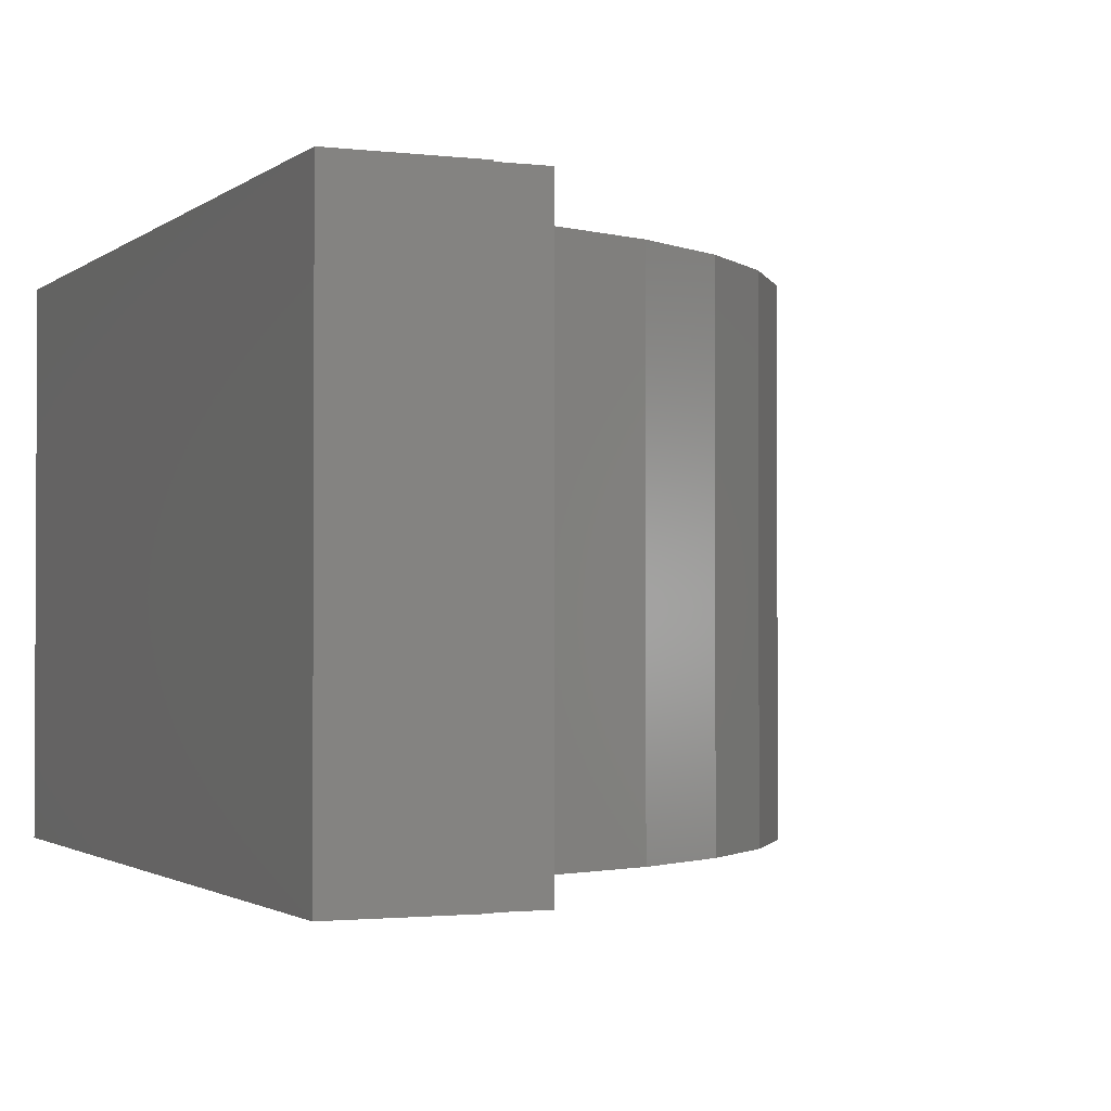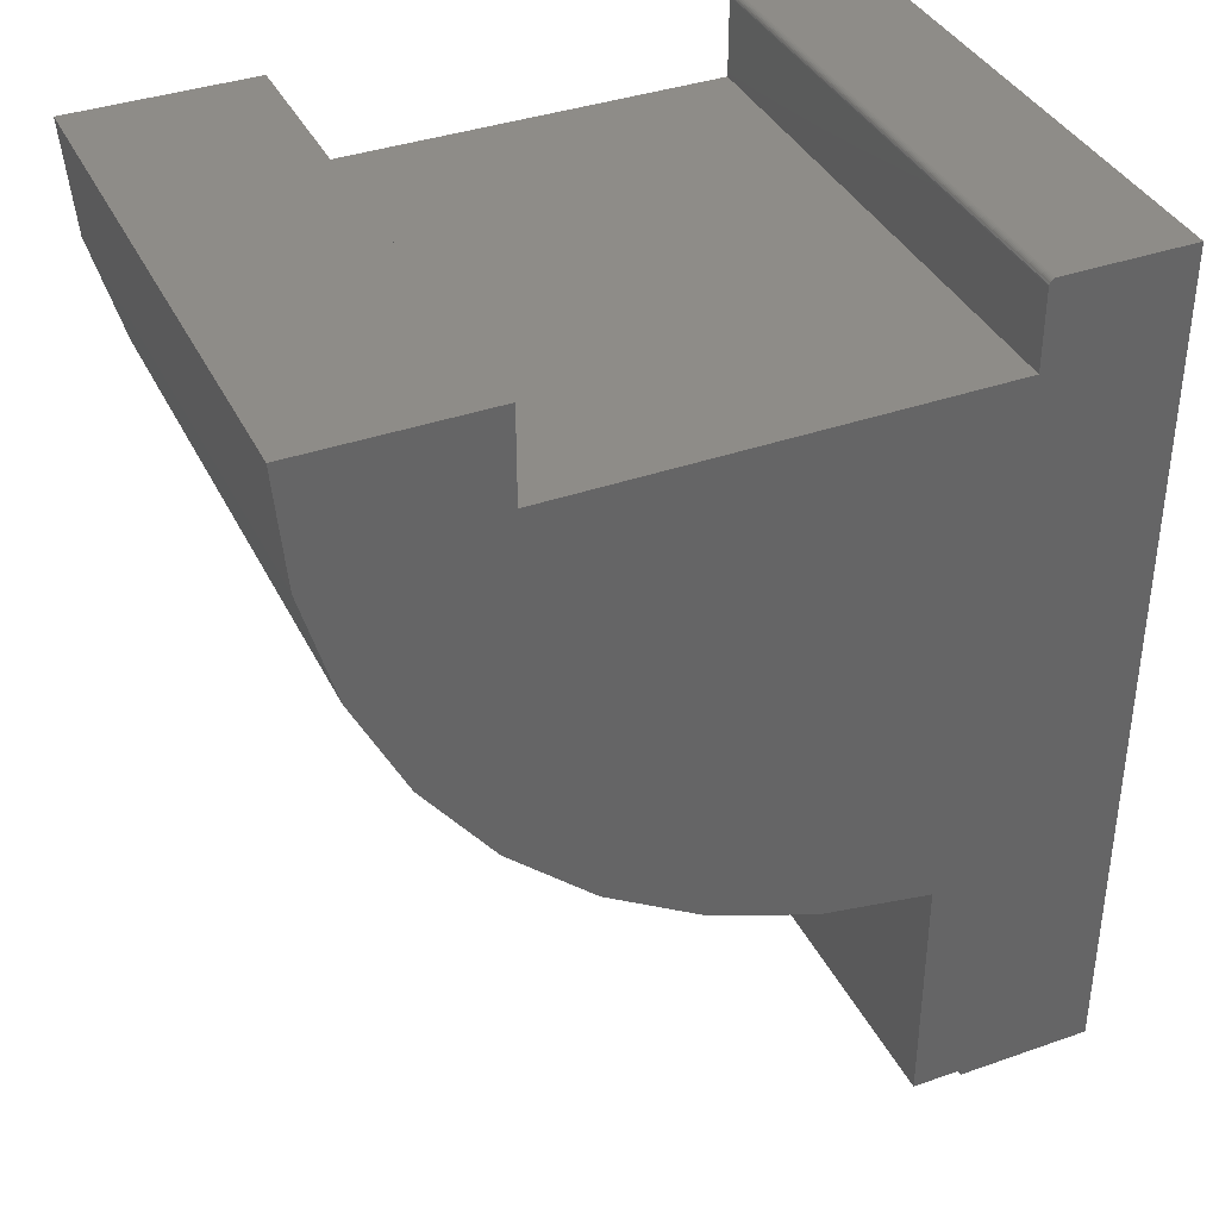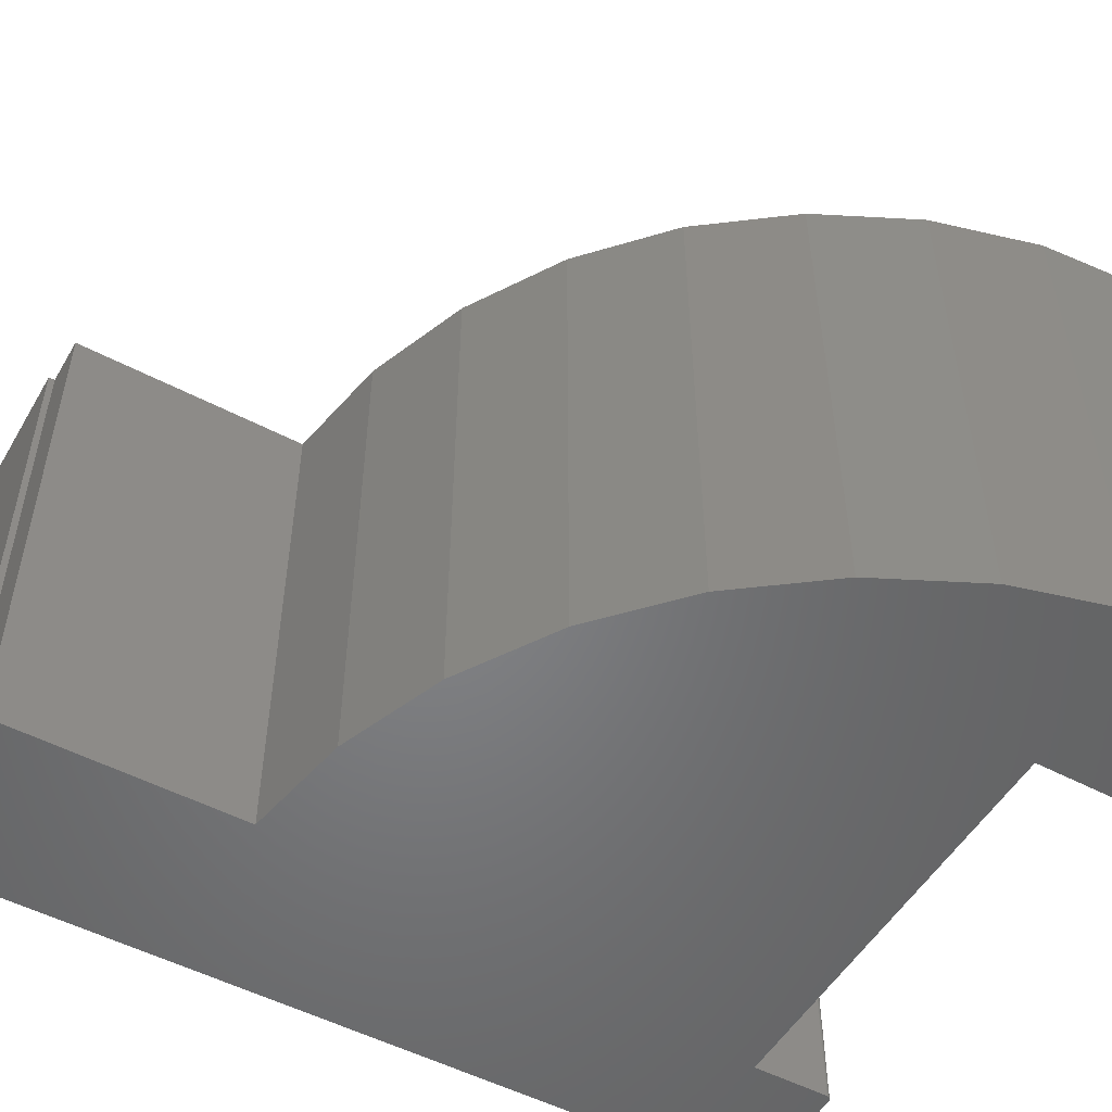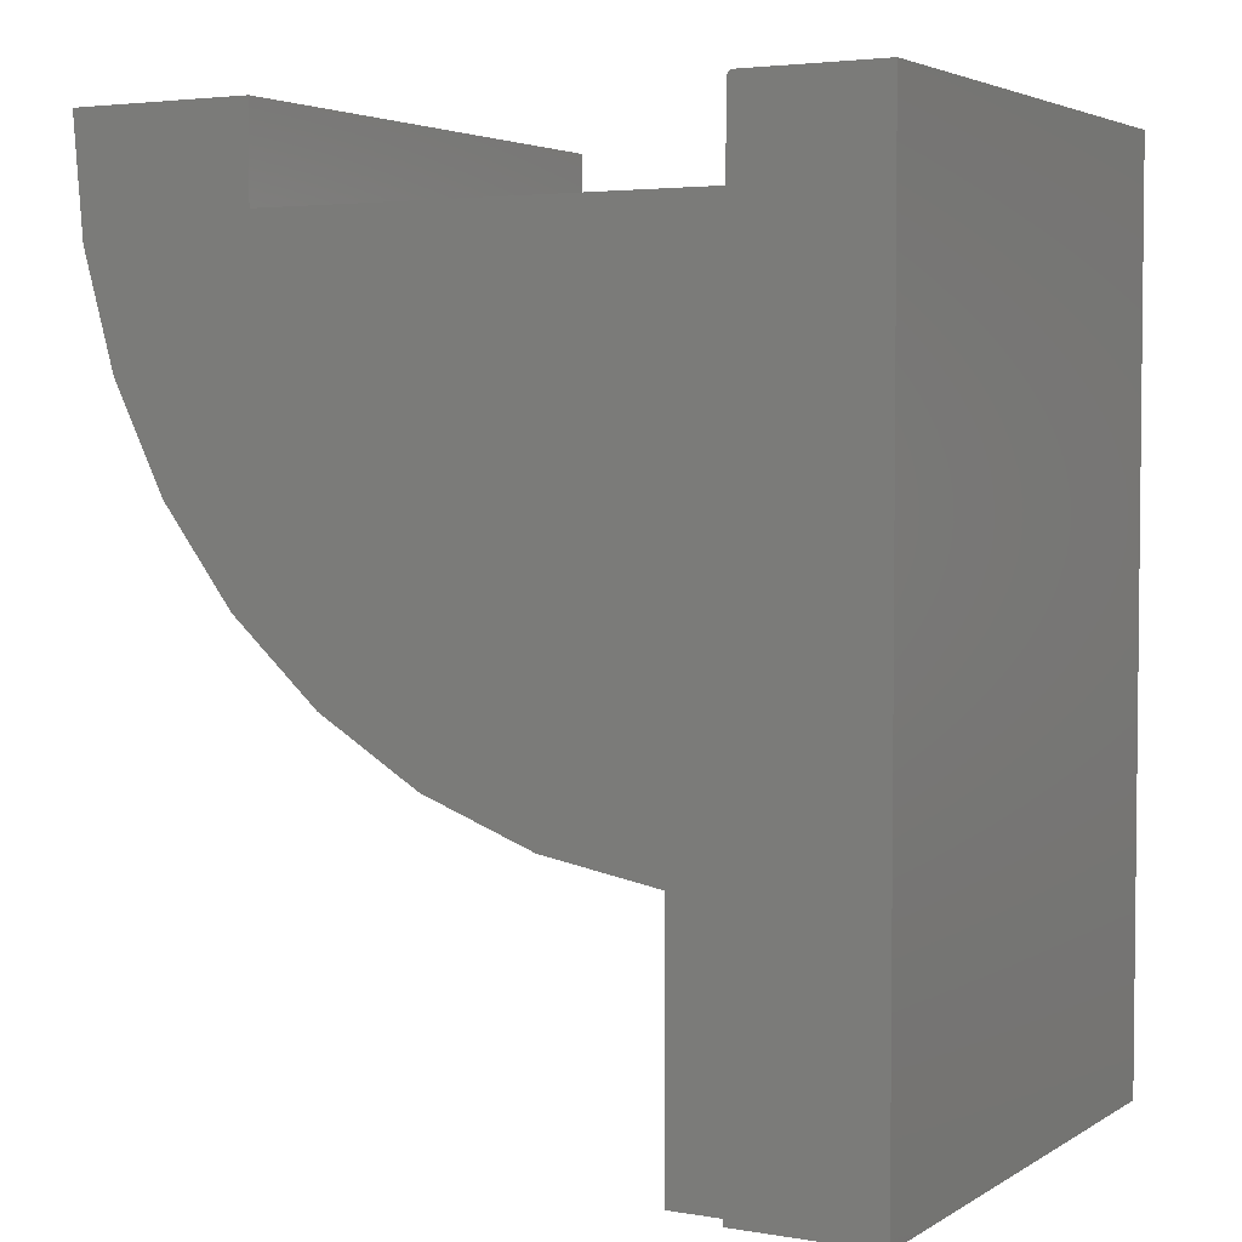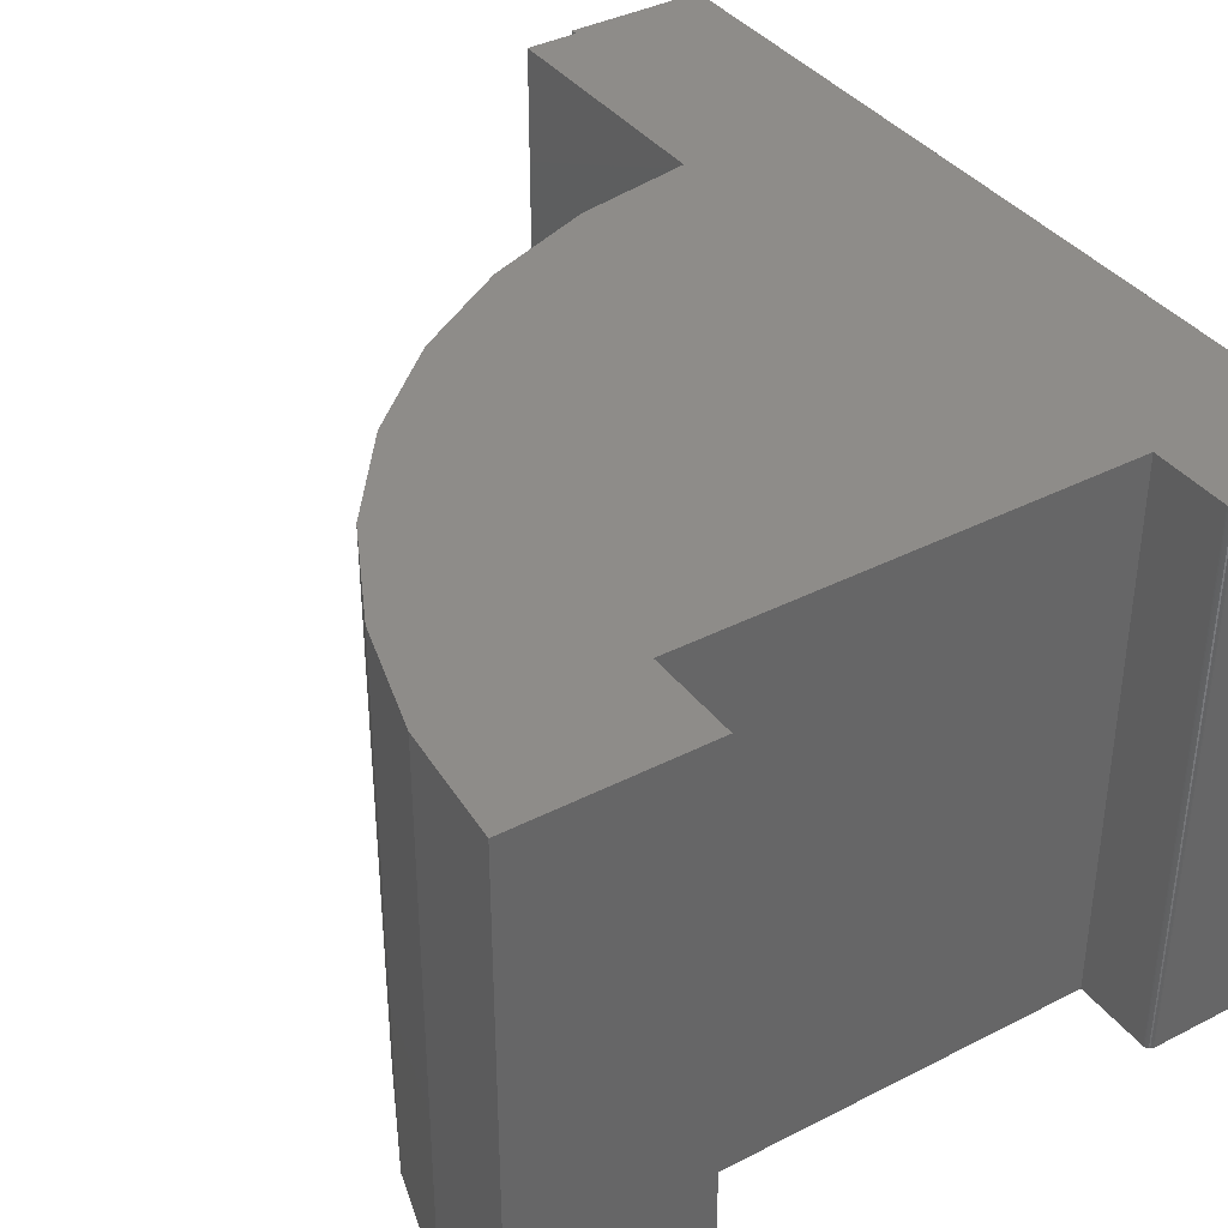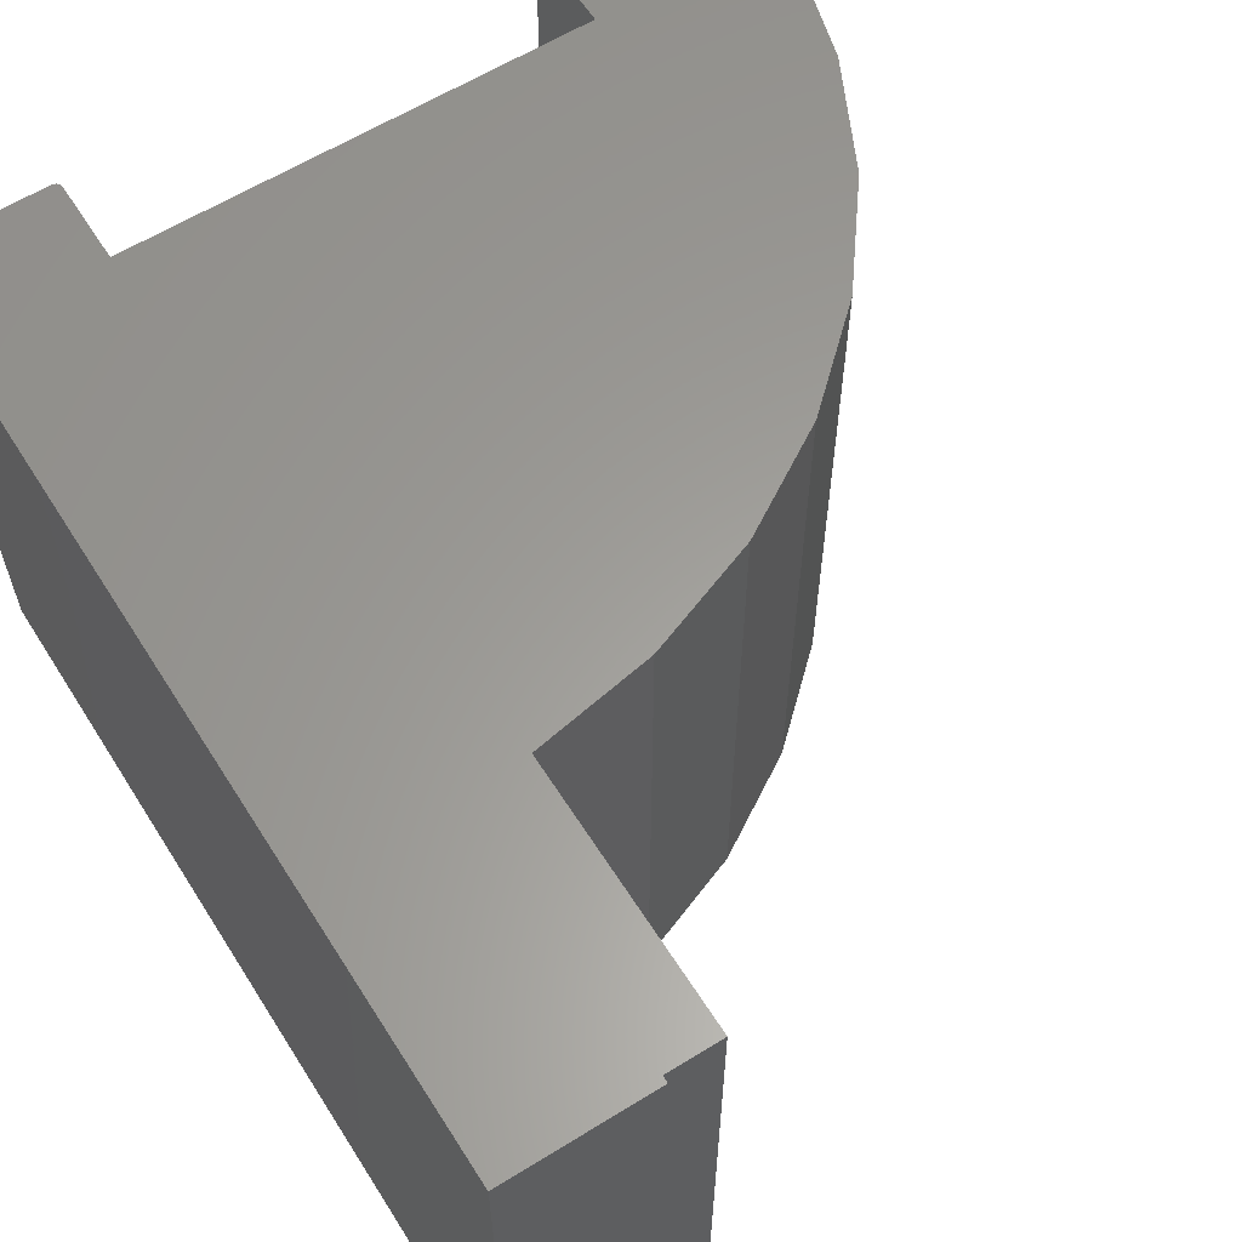
<metadata>
{"format":"stl","ext":"stl","renderer":"f3d","projection":"perspective","resolution":1024,"background":"white","views":[{"elev":-1.7,"azim":156.4,"up":"+Y"},{"elev":37.7,"azim":-24.1,"up":"+Z"},{"elev":-51.7,"azim":-119.7,"up":"+Y"},{"elev":3.7,"azim":29.0,"up":"+Z"},{"elev":38.1,"azim":-33.1,"up":"+Y"},{"elev":60.9,"azim":147.7,"up":"+Y"}]}
</metadata>
<code>
# stl→obj: 52 verts, 100 faces
v 6.41e-17 -0.6641 0.5156
v 1.101e-16 8.153e-17 0.5156
v 5.826e-17 -0.6641 0.4202
v 1.042e-16 7.094e-17 0.4202
v 0.1665 1.009e-16 0.5234
v 0.007812 8.327e-17 0.5234
v 0.1665 -0.6641 0.5234
v 0.007812 -0.6641 0.5234
v 0.001317 -0.6641 0.52
v 0.003472 -0.6641 0.5221
v 0.002288 -0.6641 0.5211
v -0.06168 -0.6641 -0.2237
v -0.06168 -0.6641 -0.5234
v 4.784e-19 -0.6641 -0.5234
v -0.528 -0.6641 0.4202
v -0.7382 -0.6641 0.3915
v -0.7006 -0.6641 0.2564
v -0.6385 -0.6641 0.1306
v -0.5541 -0.6641 0.01859
v -0.4503 -0.6641 -0.07576
v -0.3308 -0.6641 -0.1492
v -0.1998 -0.6641 -0.1991
v 0.0005947 -0.6641 0.5186
v 0.0001501 -0.6641 0.5171
v 0 -0.6641 -0.5312
v 0.1665 -0.6641 -0.5312
v 0.006288 -0.6641 0.5233
v 0.004823 -0.6641 0.5228
v -0.75 -0.6641 0.5312
v -0.528 -0.6641 0.5312
v 0.002288 8.24e-17 0.5211
v 0.003472 8.264e-17 0.5221
v 0.001317 8.216e-17 0.52
v -0.06168 -3.443e-17 -0.2237
v -0.1998 -4.703e-17 -0.1991
v -0.3308 -5.604e-17 -0.1492
v -0.4503 -6.116e-17 -0.07576
v -0.5541 -6.22e-17 0.01859
v -0.6385 -5.914e-17 0.1306
v -0.7006 -5.207e-17 0.2564
v -0.7382 -4.124e-17 0.3915
v -0.528 1.233e-17 0.4202
v 4.644e-17 -3.383e-17 -0.5234
v -0.06168 -4.067e-17 -0.5234
v 0.1665 -1.621e-17 -0.5312
v 4.596e-17 -3.469e-17 -0.5312
v 0.0001501 8.172e-17 0.5171
v 0.0005947 8.193e-17 0.5186
v 0.004823 8.287e-17 0.5228
v 0.006288 8.308e-17 0.5233
v -0.75 -2.704e-17 0.5312
v -0.528 2.465e-17 0.5312
f 1 2 3
f 3 2 4
f 5 6 7
f 7 6 8
f 9 10 11
f 12 13 14
f 12 14 3
f 12 3 15
f 12 15 16
f 12 16 17
f 12 17 18
f 12 18 19
f 12 19 20
f 12 20 21
f 12 21 22
f 7 10 9
f 7 9 23
f 7 23 24
f 7 24 1
f 7 1 3
f 7 3 14
f 7 14 25
f 7 25 26
f 10 7 8
f 10 8 27
f 10 27 28
f 16 15 29
f 29 15 30
f 31 32 33
f 34 35 36
f 34 36 37
f 34 37 38
f 34 38 39
f 34 39 40
f 34 40 41
f 34 41 42
f 34 42 4
f 34 4 43
f 34 43 44
f 5 45 46
f 5 46 43
f 5 43 4
f 5 4 2
f 5 2 47
f 5 47 48
f 5 48 33
f 5 33 32
f 32 49 50
f 32 50 6
f 32 6 5
f 41 51 42
f 42 51 52
f 2 1 47
f 47 1 24
f 47 24 48
f 48 24 23
f 48 23 33
f 33 23 9
f 33 9 31
f 31 9 11
f 31 11 32
f 32 11 10
f 32 10 49
f 49 10 28
f 49 28 50
f 50 28 27
f 50 27 6
f 6 27 8
f 26 45 7
f 7 45 5
f 46 45 25
f 25 45 26
f 42 52 15
f 15 52 30
f 34 44 12
f 12 44 13
f 52 51 30
f 30 51 29
f 34 12 35
f 35 12 22
f 35 22 36
f 36 22 21
f 36 21 37
f 37 21 20
f 37 20 38
f 38 20 19
f 38 19 39
f 39 19 18
f 39 18 40
f 40 18 17
f 40 17 41
f 41 17 16
f 41 16 51
f 51 16 29
f 14 43 25
f 25 43 46
f 44 43 13
f 13 43 14
f 4 42 3
f 3 42 15

</code>
